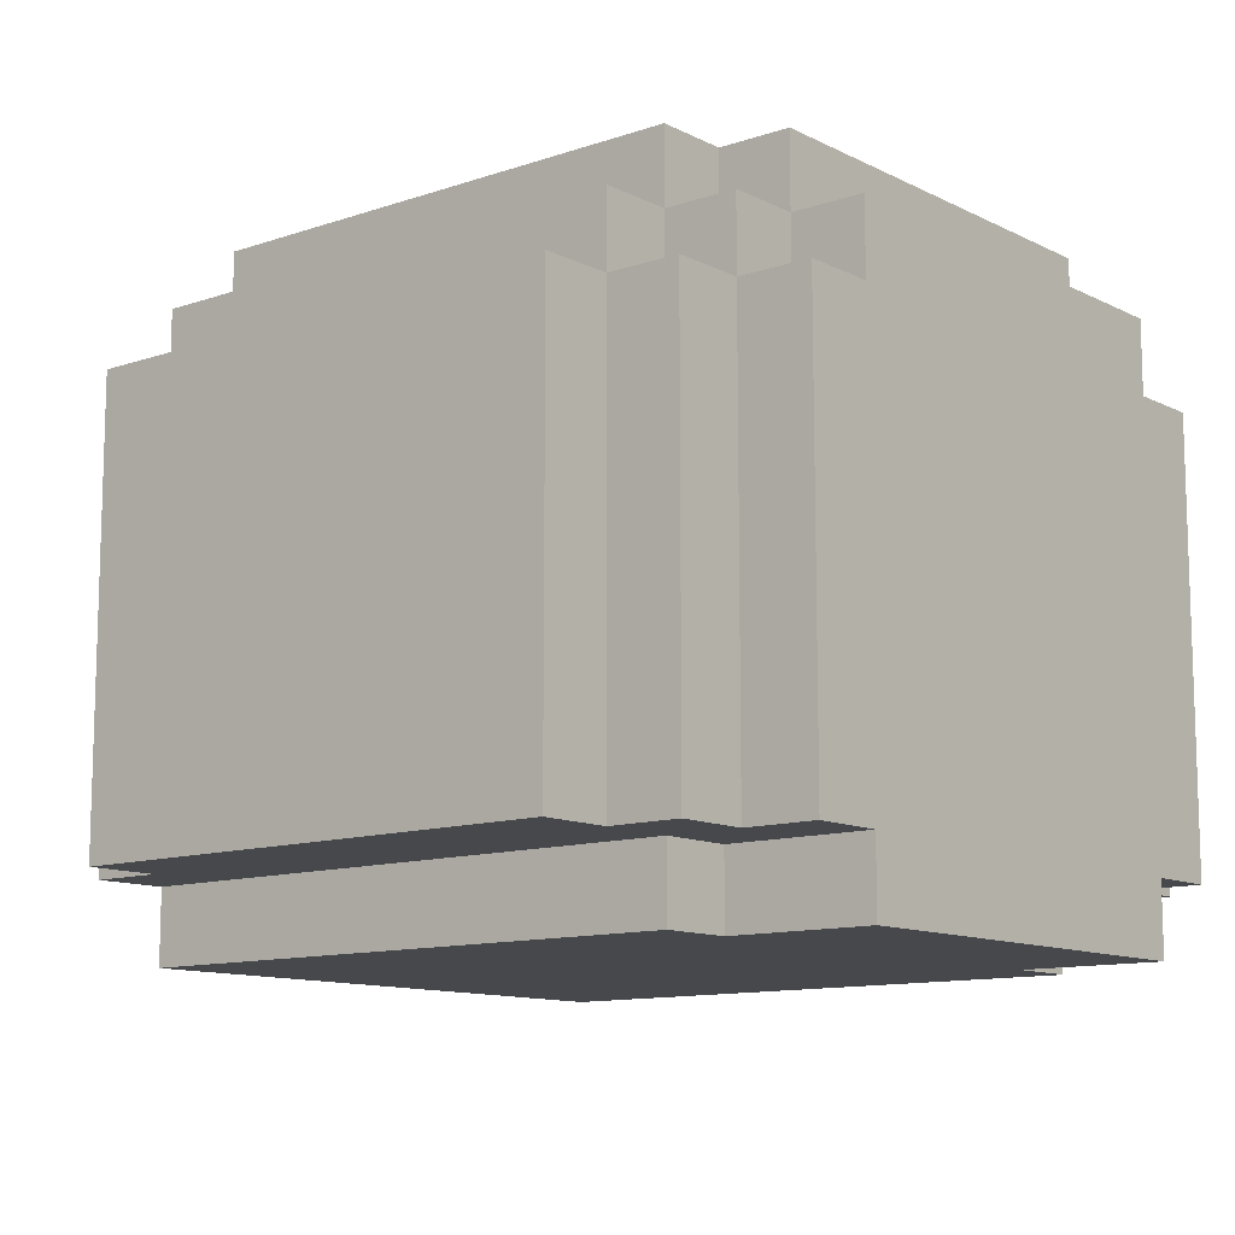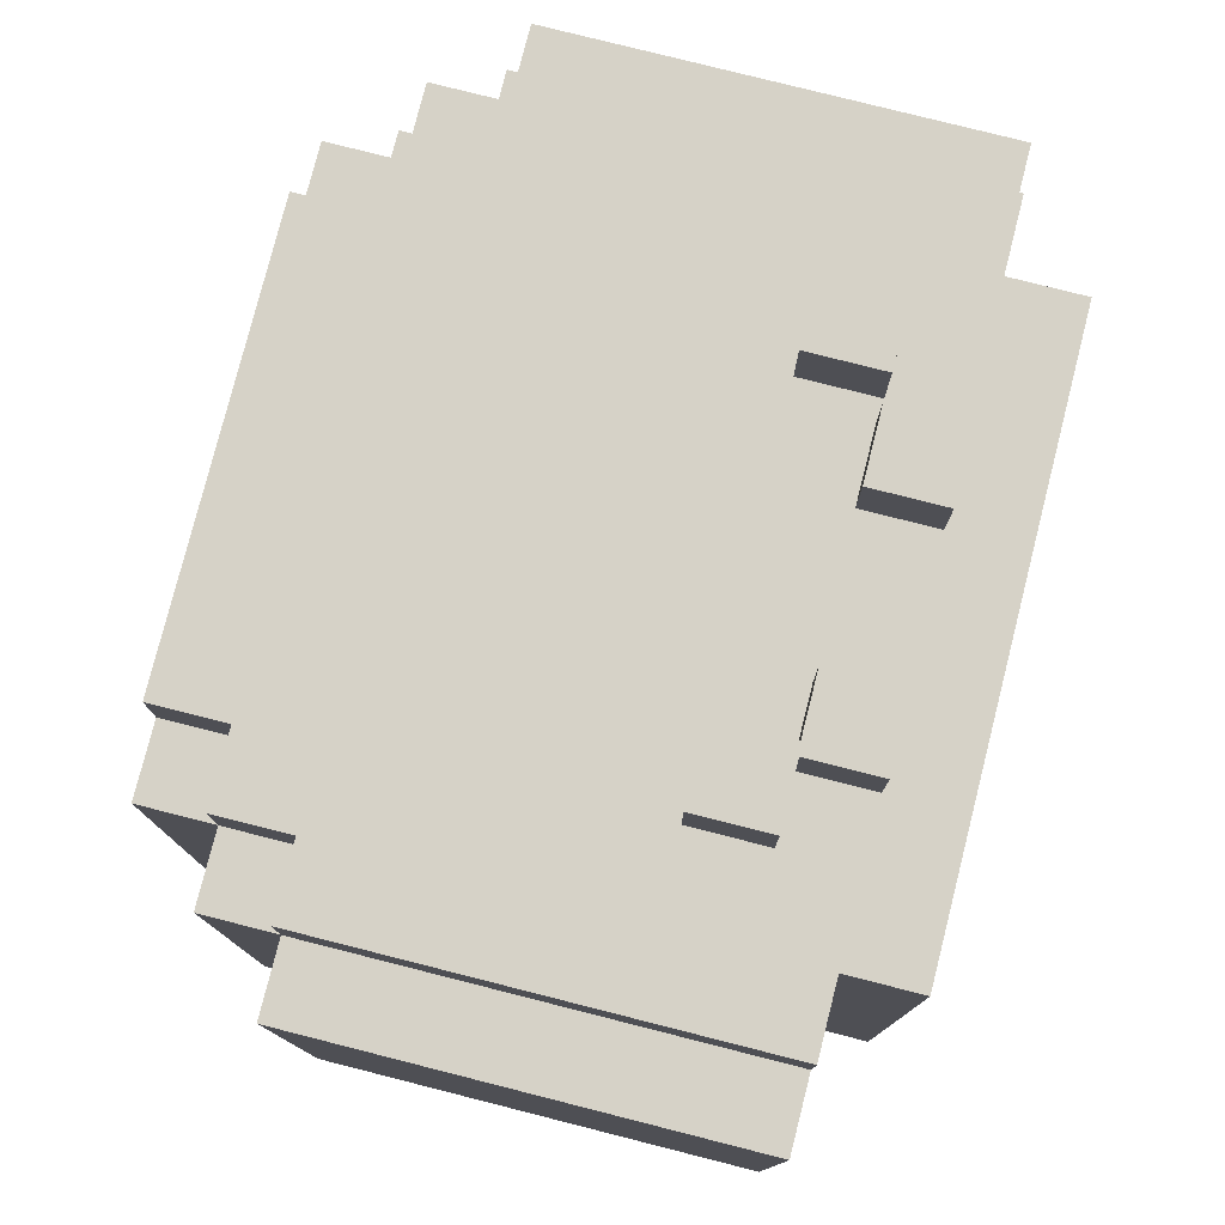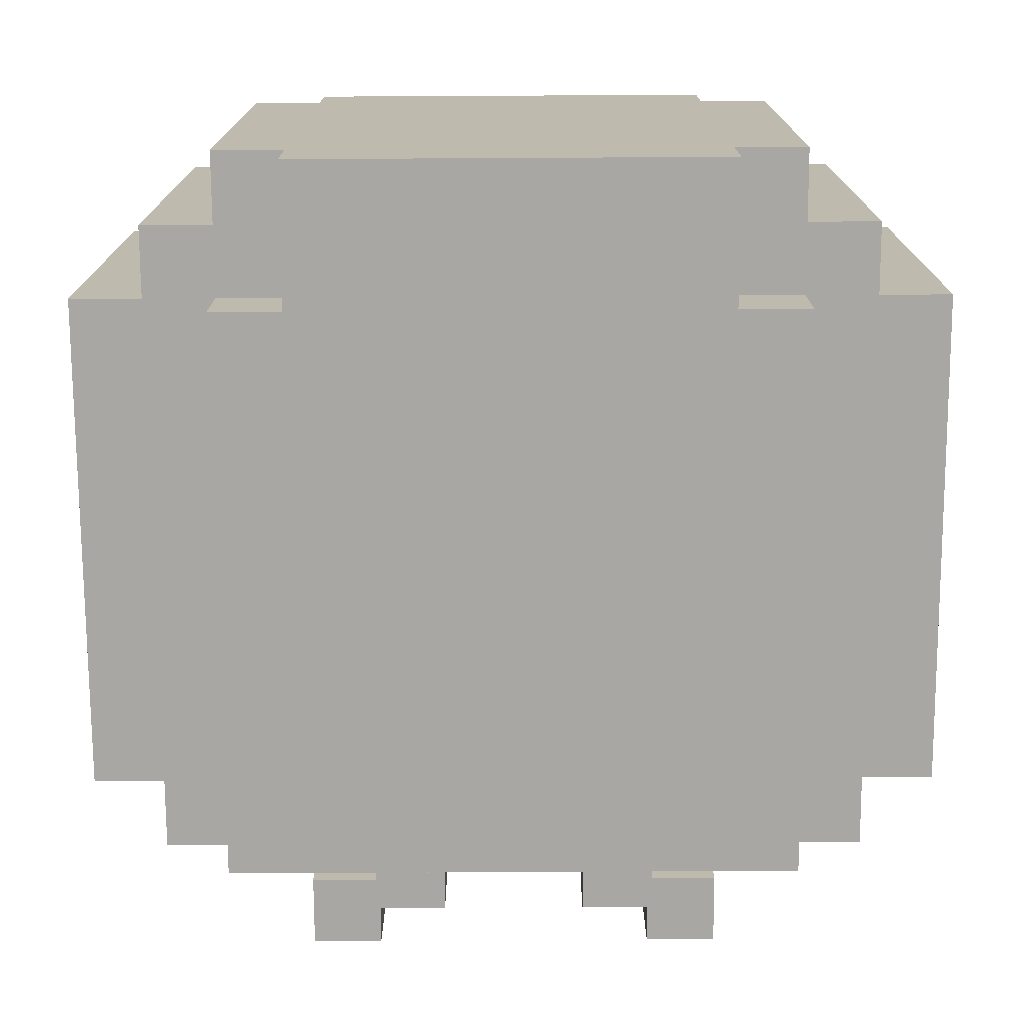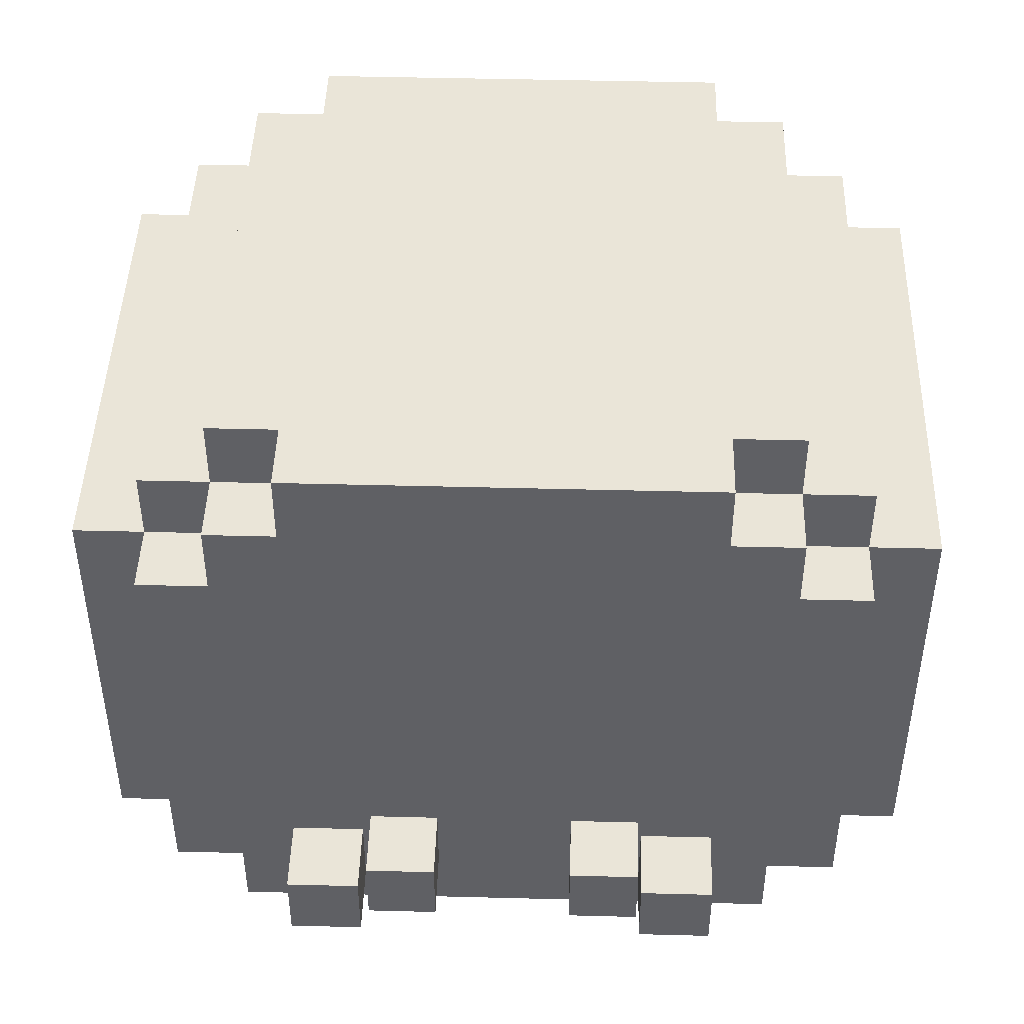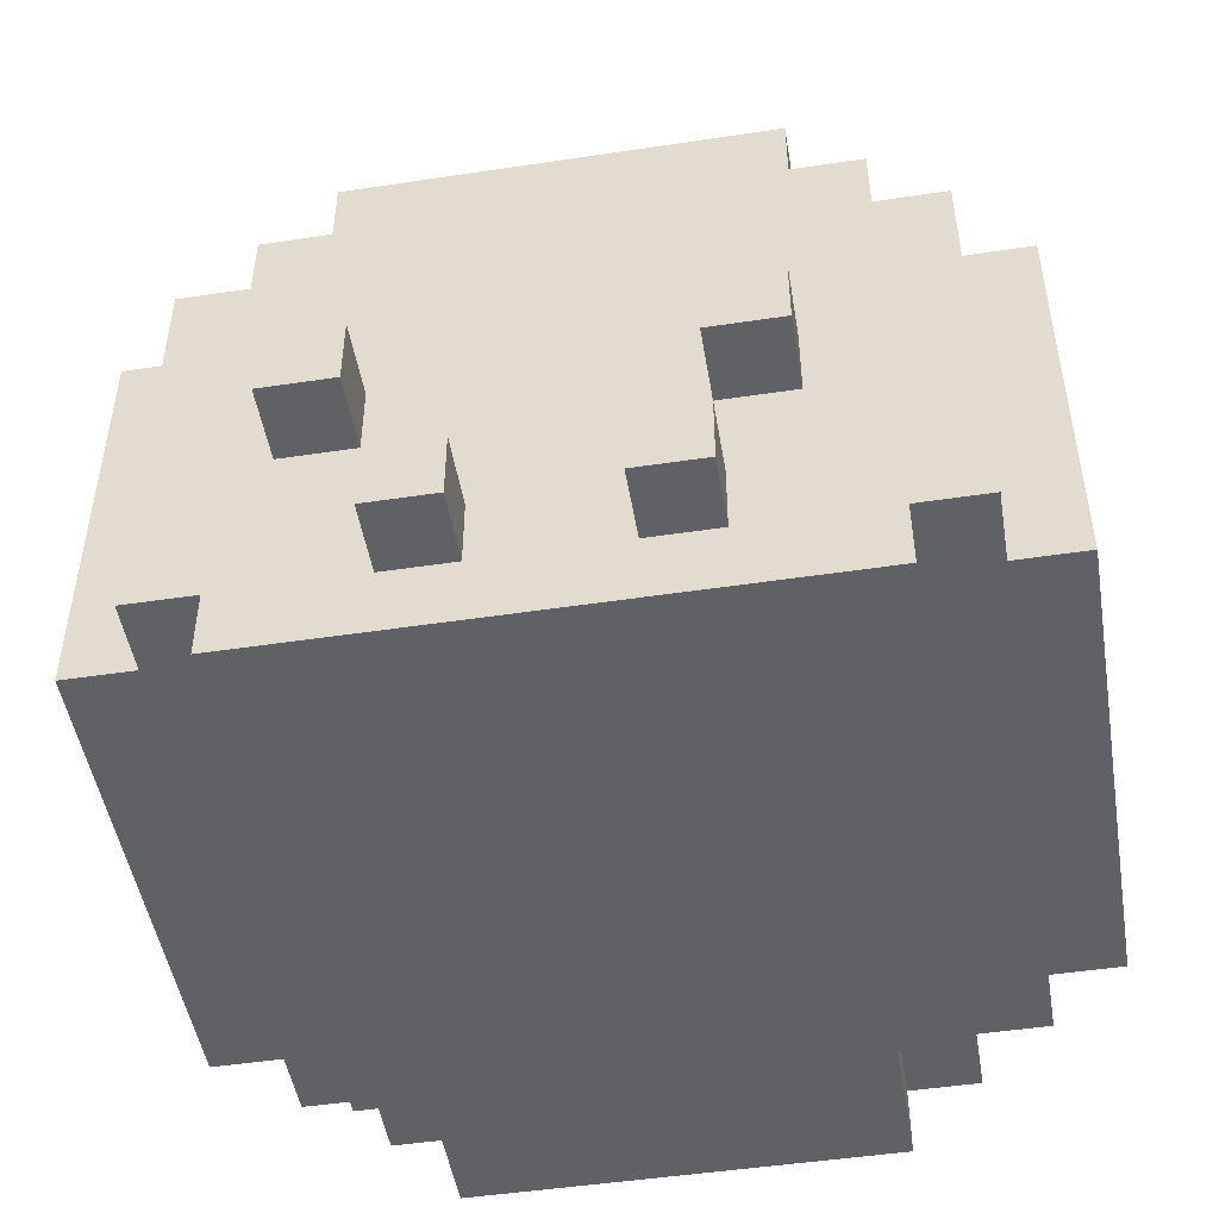
<metadata>
{"format":"obj","ext":"obj","renderer":"f3d","projection":"perspective","resolution":1024,"background":"white","views":[{"elev":-11.4,"azim":129.7,"up":"+Y"},{"elev":78.5,"azim":-75.8,"up":"+Z"},{"elev":-74.5,"azim":-179.7,"up":"+Y"},{"elev":45.4,"azim":1.7,"up":"+Y"},{"elev":-48.8,"azim":9.5,"up":"+Y"}]}
</metadata>
<code>
o
v -0.6 0.1 0.3
v -0.6 0.1 -0.4
v -0.6 0.7 0.3
v -0.6 0.7 -0.4
v -0.5 0.1 0.4
v -0.5 0.1 0.3
v -0.5 0.1 -0.4
v -0.5 0.1 -0.5
v -0.5 0.7 0.4
v -0.5 0.7 0.3
v -0.5 0.7 -0.4
v -0.5 0.7 -0.5
v -0.5 0.8 0.3
v -0.5 0.8 -0.4
v -0.4 0 0.4
v -0.4 0 -0.4
v -0.4 0.1 0.4
v -0.4 0.1 -0.4
v -0.4 0.1 -0.5
v -0.4 0.1 -0.6
v -0.4 0.7 0.4
v -0.4 0.7 0.3
v -0.4 0.7 -0.4
v -0.4 0.7 -0.5
v -0.4 0.7 -0.6
v -0.4 0.8 0.4
v -0.4 0.8 0.3
v -0.4 0.8 -0.4
v -0.4 0.8 -0.5
v -0.4 0.9 0.3
v -0.4 0.9 -0.4
v -0.3 0 -0.4
v -0.3 0 -0.6
v -0.3 0.1 -0.4
v -0.3 0.1 -0.6
v -0.3 0.2 0.6
v -0.3 0.2 0.5
v -0.3 0.3 0.6
v -0.3 0.3 0.5
v -0.3 0.7 -0.5
v -0.3 0.7 -0.6
v -0.3 0.8 0.4
v -0.3 0.8 0.3
v -0.3 0.8 -0.4
v -0.3 0.8 -0.5
v -0.3 0.8 -0.6
v -0.3 0.9 0.4
v -0.3 0.9 0.3
v -0.3 0.9 -0.4
v -0.3 0.9 -0.5
v -0.2 0.1 0.5
v -0.2 0.1 0.4
v -0.2 0.2 0.5
v -0.2 0.2 0.4
v 0.1 0.1 0.5
v 0.1 0.1 0.4
v 0.1 0.2 0.5
v 0.1 0.2 0.4
v 0.2 0.2 0.6
v 0.2 0.2 0.5
v 0.2 0.3 0.6
v 0.2 0.3 0.5
v -0.2 0.2 0.6
v -0.2 0.2 0.5
v -0.2 0.3 0.6
v -0.2 0.3 0.5
v -0.1 0.1 0.5
v -0.1 0.1 0.4
v -0.1 0.2 0.5
v -0.1 0.2 0.4
v 0.2 0.1 0.5
v 0.2 0.1 0.4
v 0.2 0.2 0.5
v 0.2 0.2 0.4
v 0.3 0 -0.4
v 0.3 0 -0.6
v 0.3 0.1 -0.4
v 0.3 0.1 -0.6
v 0.3 0.2 0.6
v 0.3 0.2 0.5
v 0.3 0.3 0.6
v 0.3 0.3 0.5
v 0.3 0.7 -0.5
v 0.3 0.7 -0.6
v 0.3 0.8 0.4
v 0.3 0.8 0.3
v 0.3 0.8 -0.4
v 0.3 0.8 -0.5
v 0.3 0.8 -0.6
v 0.3 0.9 0.4
v 0.3 0.9 0.3
v 0.3 0.9 -0.4
v 0.3 0.9 -0.5
v 0.4 0 0.4
v 0.4 0 -0.4
v 0.4 0.1 0.4
v 0.4 0.1 -0.4
v 0.4 0.1 -0.5
v 0.4 0.1 -0.6
v 0.4 0.7 0.4
v 0.4 0.7 0.3
v 0.4 0.7 -0.4
v 0.4 0.7 -0.5
v 0.4 0.7 -0.6
v 0.4 0.8 0.4
v 0.4 0.8 0.3
v 0.4 0.8 -0.4
v 0.4 0.8 -0.5
v 0.4 0.9 0.3
v 0.4 0.9 -0.4
v 0.5 0.1 0.4
v 0.5 0.1 0.3
v 0.5 0.1 -0.4
v 0.5 0.1 -0.5
v 0.5 0.7 0.4
v 0.5 0.7 0.3
v 0.5 0.7 -0.4
v 0.5 0.7 -0.5
v 0.5 0.8 0.3
v 0.5 0.8 -0.4
v 0.6 0.1 0.3
v 0.6 0.1 -0.4
v 0.6 0.7 0.3
v 0.6 0.7 -0.4
v -0.3 0.2 0.6
v -0.3 0.3 0.6
v -0.2 0.2 0.6
v -0.2 0.3 0.6
v 0.2 0.2 0.6
v 0.2 0.3 0.6
v 0.3 0.2 0.6
v 0.3 0.3 0.6
v -0.2 0.1 0.5
v -0.2 0.2 0.5
v -0.1 0.1 0.5
v -0.1 0.2 0.5
v 0.1 0.1 0.5
v 0.1 0.2 0.5
v 0.2 0.1 0.5
v 0.2 0.2 0.5
v -0.5 0.1 0.4
v -0.5 0.7 0.4
v -0.4 0 0.4
v -0.4 0.1 0.4
v -0.4 0.4 0.4
v -0.4 0.6 0.4
v -0.4 0.7 0.4
v -0.4 0.8 0.4
v -0.3 0 0.4
v -0.3 0.1 0.4
v -0.3 0.4 0.4
v -0.3 0.6 0.4
v -0.3 0.7 0.4
v -0.3 0.8 0.4
v -0.3 0.9 0.4
v -0.2 0.1 0.4
v -0.2 0.2 0.4
v -0.2 0.4 0.4
v -0.2 0.5 0.4
v -0.2 0.6 0.4
v -0.2 0.7 0.4
v -0.1 0.1 0.4
v -0.1 0.2 0.4
v -0.1 0.5 0.4
v -0.1 0.6 0.4
v 0.1 0.1 0.4
v 0.1 0.2 0.4
v 0.1 0.5 0.4
v 0.1 0.6 0.4
v 0.2 0.1 0.4
v 0.2 0.2 0.4
v 0.2 0.4 0.4
v 0.2 0.5 0.4
v 0.2 0.6 0.4
v 0.2 0.7 0.4
v 0.3 0 0.4
v 0.3 0.1 0.4
v 0.3 0.4 0.4
v 0.3 0.6 0.4
v 0.3 0.7 0.4
v 0.3 0.8 0.4
v 0.3 0.9 0.4
v 0.4 0 0.4
v 0.4 0.1 0.4
v 0.4 0.4 0.4
v 0.4 0.6 0.4
v 0.4 0.7 0.4
v 0.4 0.8 0.4
v 0.5 0.1 0.4
v 0.5 0.7 0.4
v -0.6 0.1 0.3
v -0.6 0.7 0.3
v -0.5 0.1 0.3
v -0.5 0.7 0.3
v -0.5 0.8 0.3
v -0.4 0.7 0.3
v -0.4 0.8 0.3
v -0.4 0.9 0.3
v -0.3 0.8 0.3
v -0.3 0.9 0.3
v 0.3 0.8 0.3
v 0.3 0.9 0.3
v 0.4 0.7 0.3
v 0.4 0.8 0.3
v 0.4 0.9 0.3
v 0.5 0.1 0.3
v 0.5 0.7 0.3
v 0.5 0.8 0.3
v 0.6 0.1 0.3
v 0.6 0.7 0.3
v -0.3 0.2 0.5
v -0.3 0.3 0.5
v -0.2 0.2 0.5
v -0.2 0.3 0.5
v 0.2 0.2 0.5
v 0.2 0.3 0.5
v 0.3 0.2 0.5
v 0.3 0.3 0.5
v -0.6 0.1 -0.4
v -0.6 0.7 -0.4
v -0.5 0.1 -0.4
v -0.5 0.7 -0.4
v -0.5 0.8 -0.4
v -0.4 0 -0.4
v -0.4 0.1 -0.4
v -0.4 0.7 -0.4
v -0.4 0.8 -0.4
v -0.4 0.9 -0.4
v -0.3 0 -0.4
v -0.3 0.1 -0.4
v -0.3 0.8 -0.4
v -0.3 0.9 -0.4
v 0.3 0 -0.4
v 0.3 0.1 -0.4
v 0.3 0.8 -0.4
v 0.3 0.9 -0.4
v 0.4 0 -0.4
v 0.4 0.1 -0.4
v 0.4 0.7 -0.4
v 0.4 0.8 -0.4
v 0.4 0.9 -0.4
v 0.5 0.1 -0.4
v 0.5 0.7 -0.4
v 0.5 0.8 -0.4
v 0.6 0.1 -0.4
v 0.6 0.7 -0.4
v -0.5 0.1 -0.5
v -0.5 0.7 -0.5
v -0.4 0.1 -0.5
v -0.4 0.7 -0.5
v -0.4 0.8 -0.5
v -0.3 0.7 -0.5
v -0.3 0.8 -0.5
v -0.3 0.9 -0.5
v 0.3 0.7 -0.5
v 0.3 0.8 -0.5
v 0.3 0.9 -0.5
v 0.4 0.1 -0.5
v 0.4 0.7 -0.5
v 0.4 0.8 -0.5
v 0.5 0.1 -0.5
v 0.5 0.7 -0.5
v -0.4 0.1 -0.6
v -0.4 0.7 -0.6
v -0.3 0 -0.6
v -0.3 0.1 -0.6
v -0.3 0.7 -0.6
v -0.3 0.8 -0.6
v 0.3 0 -0.6
v 0.3 0.1 -0.6
v 0.3 0.7 -0.6
v 0.3 0.8 -0.6
v 0.4 0.1 -0.6
v 0.4 0.7 -0.6
v -0.4 0 0.4
v -0.3 0 0.4
v 0.3 0 0.4
v 0.4 0 0.4
v -0.4 0 -0.4
v -0.3 0 -0.4
v 0.3 0 -0.4
v 0.4 0 -0.4
v -0.3 0 -0.6
v 0.3 0 -0.6
v -0.2 0.1 0.5
v -0.1 0.1 0.5
v 0.1 0.1 0.5
v 0.2 0.1 0.5
v -0.5 0.1 0.4
v -0.4 0.1 0.4
v -0.2 0.1 0.4
v -0.1 0.1 0.4
v 0.1 0.1 0.4
v 0.2 0.1 0.4
v 0.4 0.1 0.4
v 0.5 0.1 0.4
v -0.6 0.1 0.3
v -0.5 0.1 0.3
v 0.5 0.1 0.3
v 0.6 0.1 0.3
v -0.6 0.1 -0.4
v -0.5 0.1 -0.4
v -0.4 0.1 -0.4
v -0.3 0.1 -0.4
v 0.3 0.1 -0.4
v 0.4 0.1 -0.4
v 0.5 0.1 -0.4
v 0.6 0.1 -0.4
v -0.5 0.1 -0.5
v -0.4 0.1 -0.5
v 0.4 0.1 -0.5
v 0.5 0.1 -0.5
v -0.4 0.1 -0.6
v -0.3 0.1 -0.6
v 0.3 0.1 -0.6
v 0.4 0.1 -0.6
v -0.3 0.2 0.6
v -0.2 0.2 0.6
v 0.2 0.2 0.6
v 0.3 0.2 0.6
v -0.3 0.2 0.5
v -0.2 0.2 0.5
v 0.2 0.2 0.5
v 0.3 0.2 0.5
v -0.2 0.2 0.5
v -0.1 0.2 0.5
v 0.1 0.2 0.5
v 0.2 0.2 0.5
v -0.2 0.2 0.4
v -0.1 0.2 0.4
v 0.1 0.2 0.4
v 0.2 0.2 0.4
v -0.3 0.3 0.6
v -0.2 0.3 0.6
v 0.2 0.3 0.6
v 0.3 0.3 0.6
v -0.3 0.3 0.5
v -0.2 0.3 0.5
v 0.2 0.3 0.5
v 0.3 0.3 0.5
v -0.5 0.7 0.4
v -0.4 0.7 0.4
v 0.4 0.7 0.4
v 0.5 0.7 0.4
v -0.6 0.7 0.3
v -0.5 0.7 0.3
v -0.4 0.7 0.3
v 0.4 0.7 0.3
v 0.5 0.7 0.3
v 0.6 0.7 0.3
v -0.6 0.7 -0.4
v -0.5 0.7 -0.4
v -0.4 0.7 -0.4
v 0.4 0.7 -0.4
v 0.5 0.7 -0.4
v 0.6 0.7 -0.4
v -0.5 0.7 -0.5
v -0.4 0.7 -0.5
v -0.3 0.7 -0.5
v 0.3 0.7 -0.5
v 0.4 0.7 -0.5
v 0.5 0.7 -0.5
v -0.4 0.7 -0.6
v -0.3 0.7 -0.6
v 0.3 0.7 -0.6
v 0.4 0.7 -0.6
v -0.4 0.8 0.4
v -0.3 0.8 0.4
v 0.3 0.8 0.4
v 0.4 0.8 0.4
v -0.5 0.8 0.3
v -0.4 0.8 0.3
v -0.3 0.8 0.3
v 0.3 0.8 0.3
v 0.4 0.8 0.3
v 0.5 0.8 0.3
v -0.5 0.8 -0.4
v -0.4 0.8 -0.4
v -0.3 0.8 -0.4
v 0.3 0.8 -0.4
v 0.4 0.8 -0.4
v 0.5 0.8 -0.4
v -0.4 0.8 -0.5
v -0.3 0.8 -0.5
v 0.3 0.8 -0.5
v 0.4 0.8 -0.5
v -0.3 0.8 -0.6
v 0.3 0.8 -0.6
v -0.3 0.9 0.4
v 0.3 0.9 0.4
v -0.4 0.9 0.3
v -0.3 0.9 0.3
v 0.3 0.9 0.3
v 0.4 0.9 0.3
v -0.4 0.9 -0.4
v -0.3 0.9 -0.4
v 0.3 0.9 -0.4
v 0.4 0.9 -0.4
v -0.3 0.9 -0.5
v 0.3 0.9 -0.5
f 3 2 1
f 4 2 3
f 9 6 5
f 10 6 9
f 11 8 7
f 12 8 11
f 13 11 10
f 14 11 13
f 17 16 15
f 18 16 17
f 24 20 19
f 25 20 24
f 26 22 21
f 27 22 26
f 28 24 23
f 29 24 28
f 30 28 27
f 31 28 30
f 34 33 32
f 35 33 34
f 38 37 36
f 39 37 38
f 45 41 40
f 46 41 45
f 47 43 42
f 48 43 47
f 49 45 44
f 50 45 49
f 53 52 51
f 54 52 53
f 57 56 55
f 58 56 57
f 61 60 59
f 62 60 61
f 63 64 65
f 65 64 66
f 67 68 69
f 69 68 70
f 71 72 73
f 73 72 74
f 75 76 77
f 77 76 78
f 79 80 81
f 81 80 82
f 83 84 88
f 88 84 89
f 85 86 90
f 90 86 91
f 87 88 92
f 92 88 93
f 94 95 96
f 96 95 97
f 98 99 103
f 103 99 104
f 100 101 105
f 105 101 106
f 102 103 107
f 107 103 108
f 106 107 109
f 109 107 110
f 111 112 115
f 115 112 116
f 113 114 117
f 117 114 118
f 116 117 119
f 119 117 120
f 121 122 123
f 123 122 124
f 127 126 125
f 128 126 127
f 131 130 129
f 132 130 131
f 135 134 133
f 136 134 135
f 139 138 137
f 140 138 139
f 144 142 141
f 145 142 144
f 146 142 145
f 147 142 146
f 149 144 143
f 150 145 144
f 150 144 149
f 151 146 145
f 151 145 150
f 152 147 146
f 152 146 151
f 153 148 147
f 153 147 152
f 154 148 153
f 156 150 149
f 156 151 150
f 157 151 156
f 158 152 151
f 158 151 157
f 159 152 158
f 160 153 152
f 160 152 159
f 161 154 153
f 161 153 160
f 162 156 149
f 163 159 158
f 163 158 157
f 164 160 159
f 164 159 163
f 165 161 160
f 165 160 164
f 166 163 162
f 166 162 149
f 167 165 164
f 167 163 166
f 167 164 163
f 168 165 167
f 169 161 165
f 169 165 168
f 170 166 149
f 171 168 167
f 172 168 171
f 173 169 168
f 173 168 172
f 174 161 169
f 174 169 173
f 175 154 161
f 175 161 174
f 176 170 149
f 176 172 171
f 176 171 170
f 177 172 176
f 178 174 173
f 178 172 177
f 178 173 172
f 179 175 174
f 179 174 178
f 180 154 175
f 180 175 179
f 181 155 154
f 181 154 180
f 182 155 181
f 183 177 176
f 184 178 177
f 184 177 183
f 185 179 178
f 185 178 184
f 186 180 179
f 186 179 185
f 187 181 180
f 187 180 186
f 188 181 187
f 189 185 184
f 189 187 186
f 189 186 185
f 190 187 189
f 193 192 191
f 194 192 193
f 196 195 194
f 197 195 196
f 199 198 197
f 200 198 199
f 204 202 201
f 205 202 204
f 207 204 203
f 208 204 207
f 209 207 206
f 210 207 209
f 211 212 213
f 213 212 214
f 215 216 217
f 217 216 218
f 219 220 221
f 221 220 222
f 222 223 226
f 226 223 227
f 224 225 229
f 229 225 230
f 227 228 231
f 231 228 232
f 233 234 237
f 237 234 238
f 235 236 240
f 240 236 241
f 239 240 243
f 243 240 244
f 242 243 245
f 245 243 246
f 247 248 249
f 249 248 250
f 250 251 252
f 252 251 253
f 253 254 256
f 256 254 257
f 255 256 259
f 259 256 260
f 258 259 261
f 261 259 262
f 263 264 266
f 266 264 267
f 265 266 269
f 267 268 269
f 266 267 269
f 269 268 270
f 270 268 271
f 271 268 272
f 270 271 273
f 273 271 274
f 279 276 275
f 280 277 276
f 280 276 279
f 281 278 277
f 281 277 280
f 282 278 281
f 283 281 280
f 284 281 283
f 291 286 285
f 292 286 291
f 293 288 287
f 294 288 293
f 298 290 289
f 299 296 295
f 301 298 297
f 302 290 298
f 302 298 301
f 303 290 302
f 306 300 299
f 306 299 295
f 307 300 306
f 308 300 307
f 309 304 303
f 309 303 302
f 310 304 309
f 311 307 306
f 311 306 305
f 312 307 311
f 313 304 310
f 314 304 313
f 315 311 305
f 316 311 315
f 321 318 317
f 322 318 321
f 323 320 319
f 324 320 323
f 325 326 329
f 329 326 330
f 327 328 331
f 331 328 332
f 333 334 337
f 337 334 338
f 335 336 339
f 339 336 340
f 341 342 346
f 346 342 347
f 343 344 348
f 348 344 349
f 345 346 351
f 351 346 352
f 349 350 355
f 355 350 356
f 352 353 357
f 357 353 358
f 354 355 361
f 361 355 362
f 358 359 363
f 363 359 364
f 360 361 365
f 365 361 366
f 367 368 372
f 372 368 373
f 369 370 374
f 374 370 375
f 371 372 377
f 377 372 378
f 375 376 381
f 381 376 382
f 378 379 383
f 383 379 384
f 380 381 385
f 385 381 386
f 384 385 387
f 387 385 388
f 389 390 392
f 392 390 393
f 391 392 395
f 393 394 395
f 392 393 395
f 395 394 396
f 396 394 397
f 397 394 398
f 396 397 399
f 399 397 400

</code>
